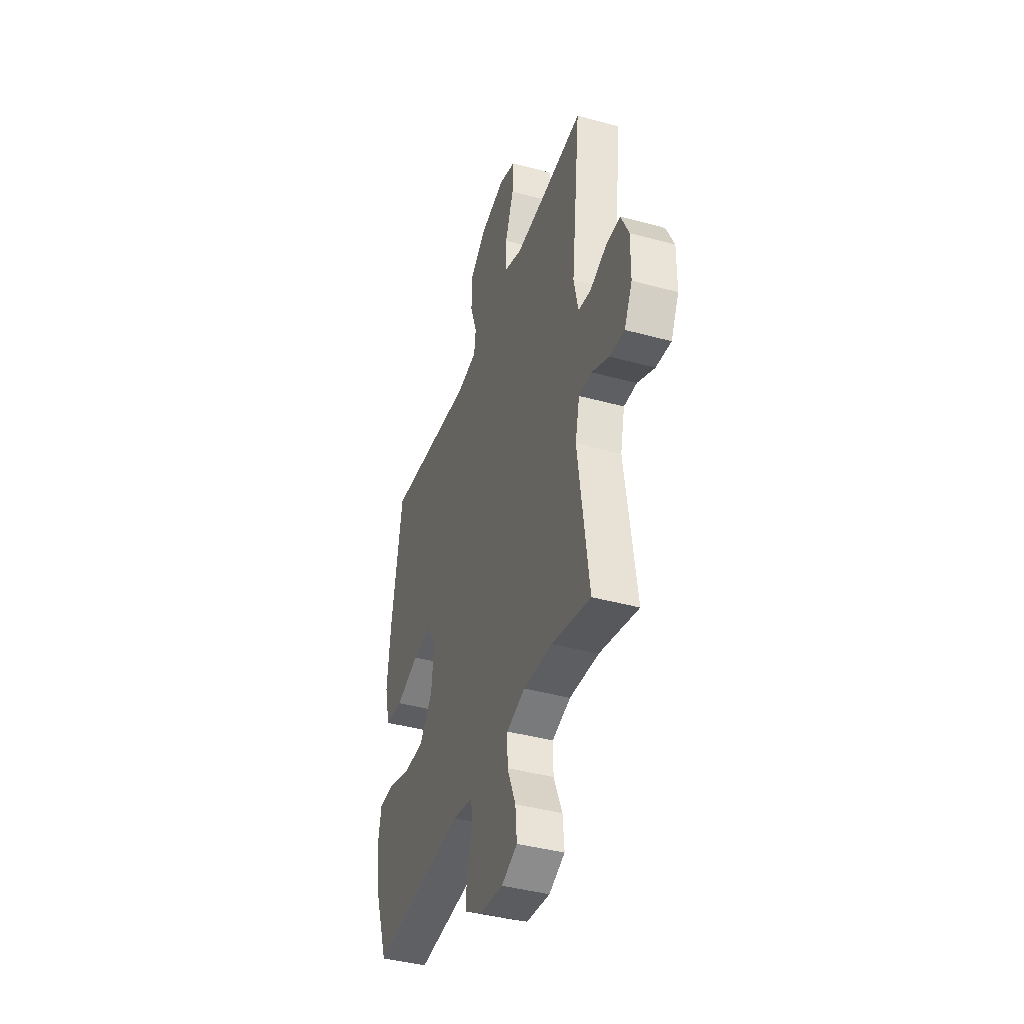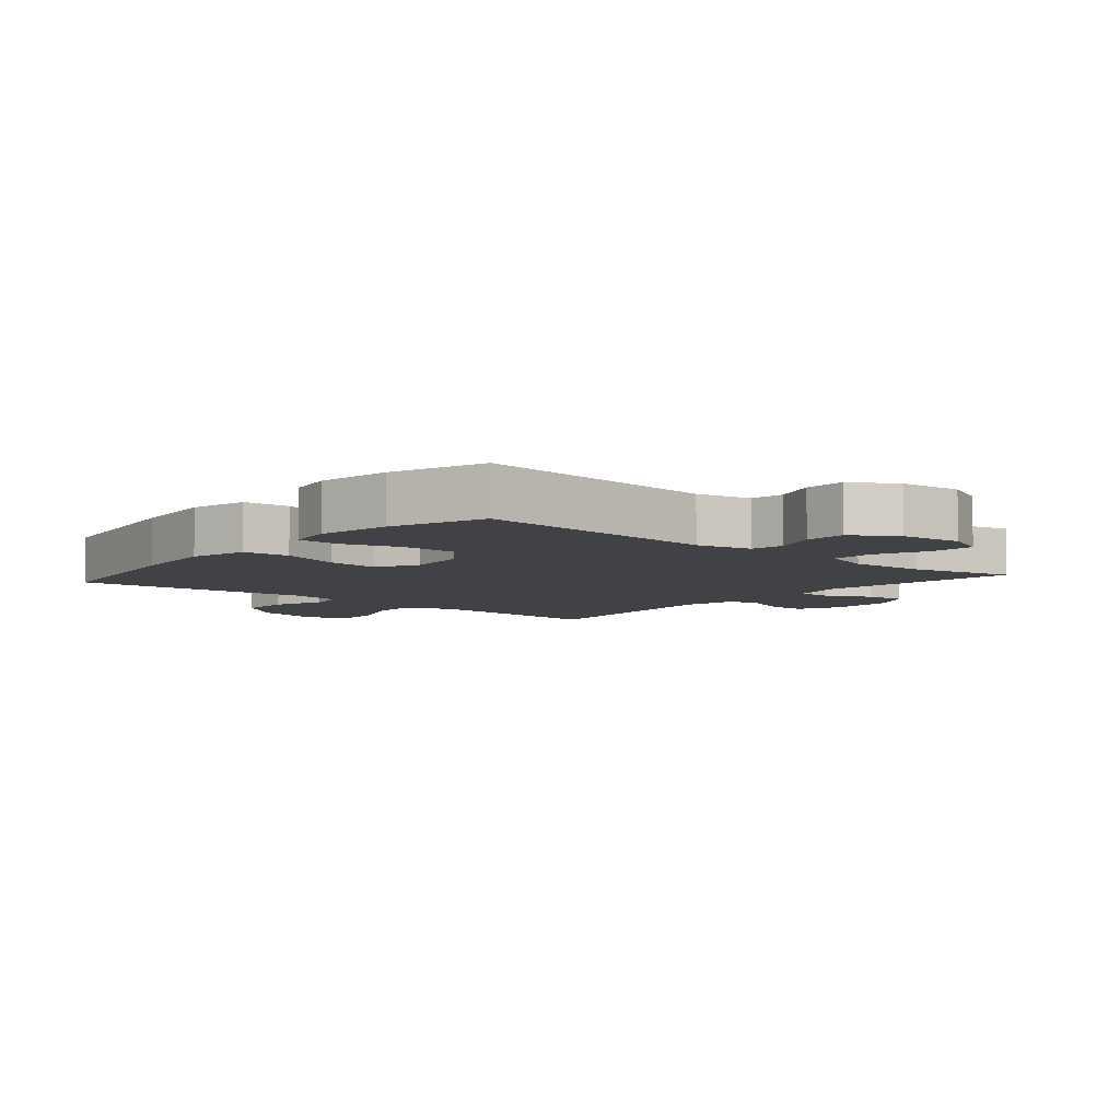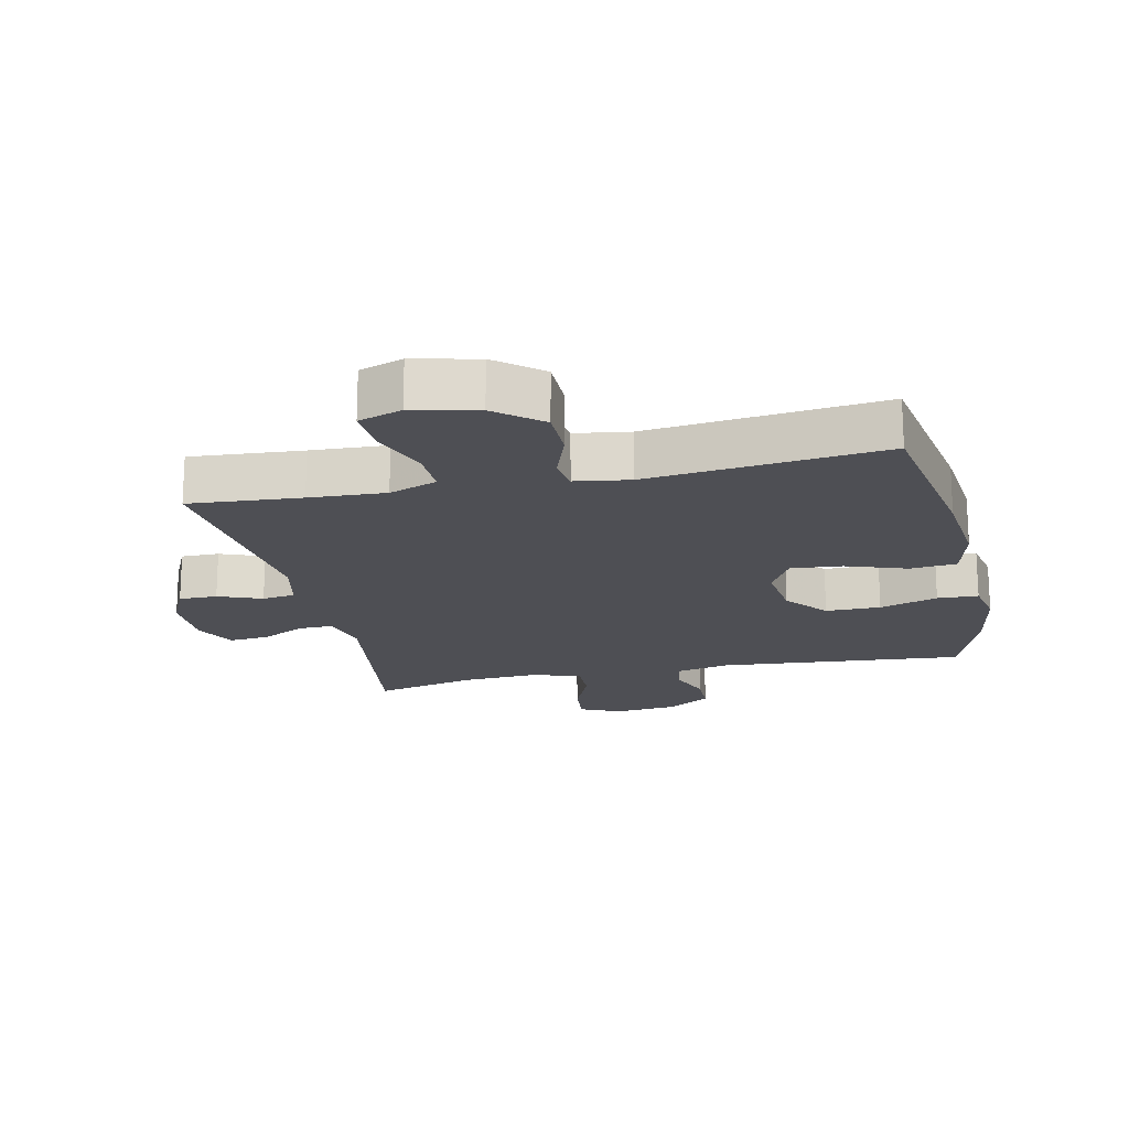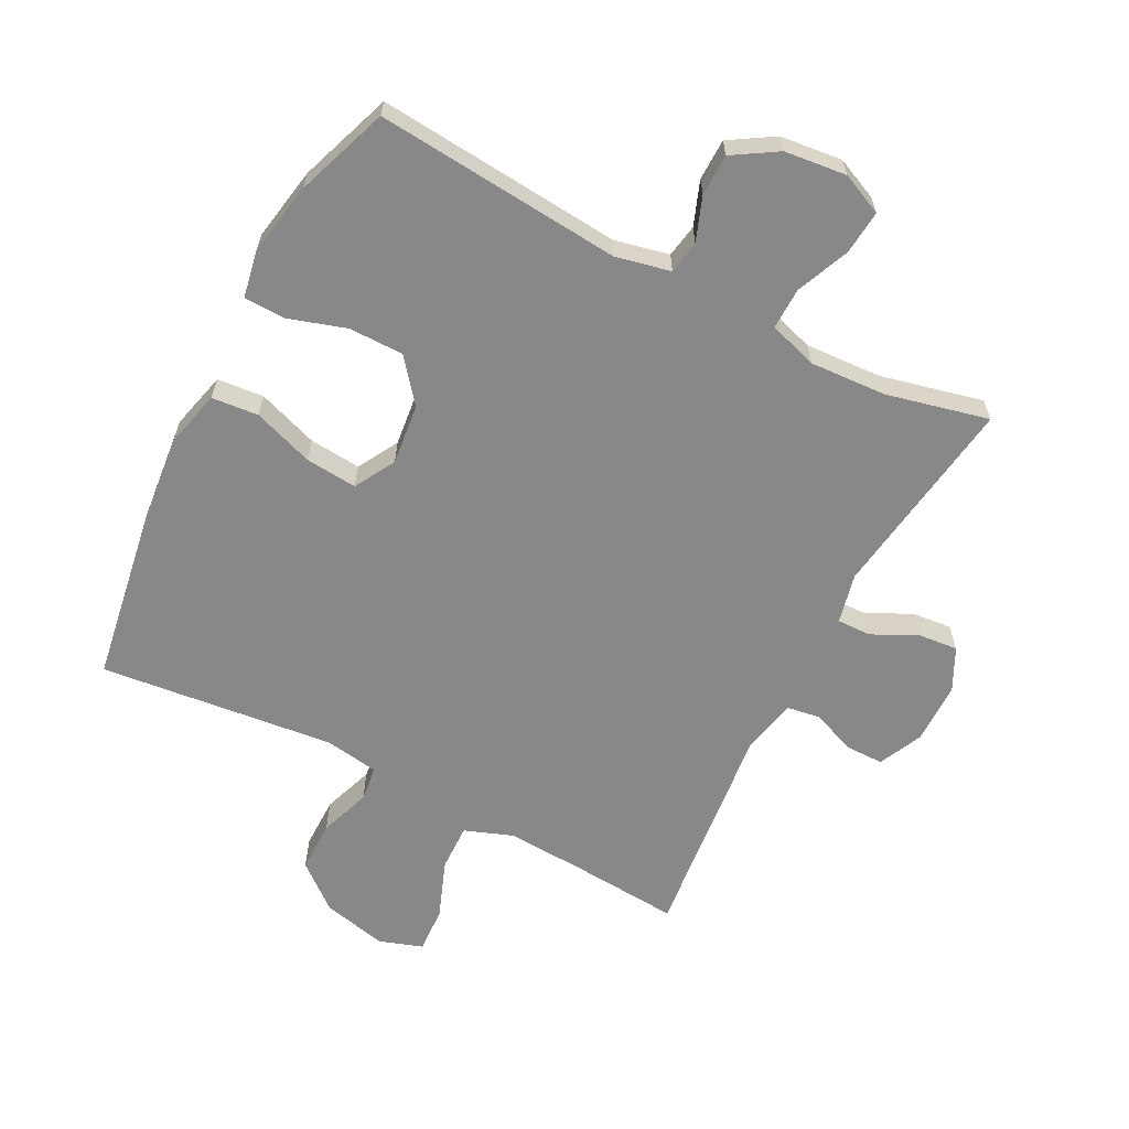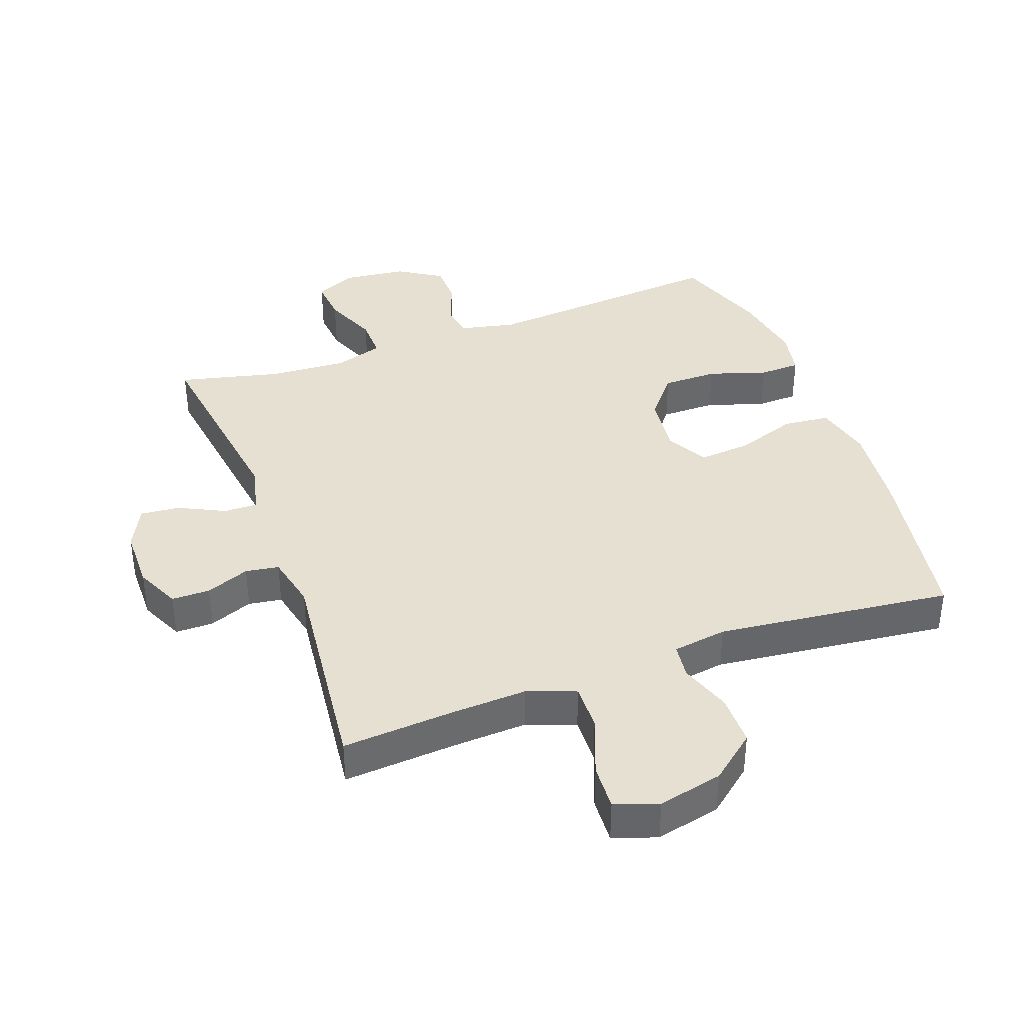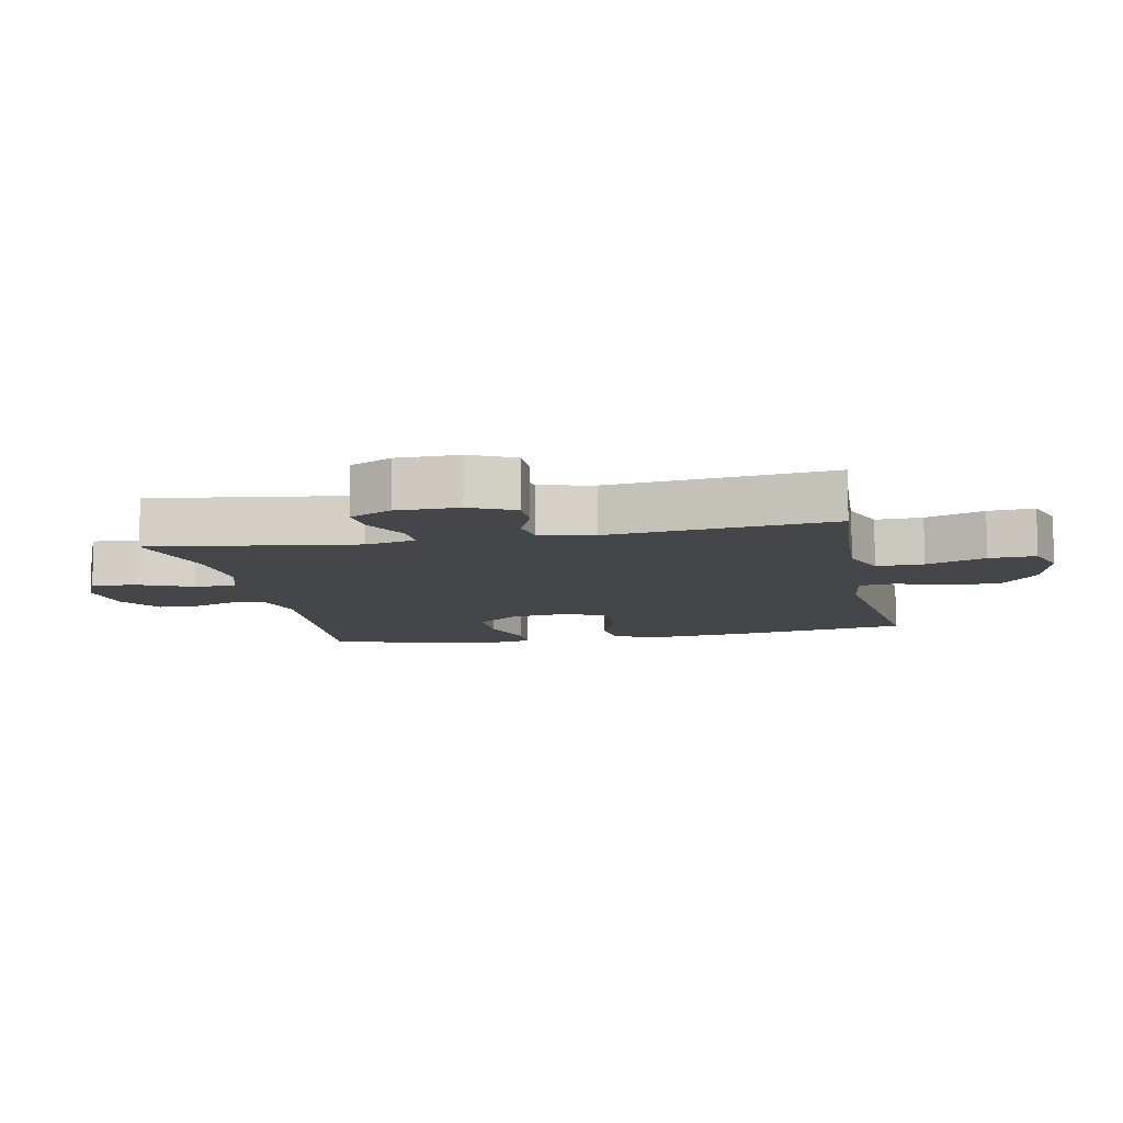
<metadata>
{"format":"obj","ext":"obj","renderer":"f3d","projection":"perspective","resolution":1024,"background":"white","views":[{"elev":-40.9,"azim":-108.5,"up":"+Z"},{"elev":-6.5,"azim":139.4,"up":"+Y"},{"elev":-18.4,"azim":12.4,"up":"+Y"},{"elev":-62.8,"azim":152.5,"up":"+Y"},{"elev":38.5,"azim":-20.0,"up":"+Y"},{"elev":-9.7,"azim":-78.7,"up":"+Y"}]}
</metadata>
<code>
v -0.5 0.07 -0.5
v -0.455 0.07 -0.181
v -0.473 0.07 -0.103
v -0.526 0.07 -0.104
v -0.597 0.07 -0.139
v -0.659 0.07 -0.145
v -0.692 0.07 -0.079
v -0.693 0.07 0.018
v -0.661 0.07 0.087
v -0.601 0.07 0.087
v -0.533 0.07 0.06
v -0.481 0.07 0.068
v -0.462 0.07 0.153
v -0.5 0.07 0.5
v -0.325 0.07 0.487
v -0.206 0.07 0.481
v -0.131 0.07 0.509
v -0.133 0.07 0.582
v -0.168 0.07 0.674
v -0.172 0.07 0.746
v -0.104 0.07 0.769
v -0.003 0.07 0.746
v 0.068 0.07 0.688
v 0.068 0.07 0.607
v 0.04 0.07 0.527
v 0.047 0.07 0.472
v 0.132 0.07 0.459
v 0.5 0.07 0.5
v 0.545 0.07 0.228
v 0.559 0.07 0.091
v 0.537 0.07 0.001
v 0.464 0.07 -0.006
v 0.369 0.07 0.027
v 0.288 0.07 0.034
v 0.252 0.07 -0.03
v 0.263 0.07 -0.125
v 0.317 0.07 -0.192
v 0.403 0.07 -0.192
v 0.494 0.07 -0.163
v 0.558 0.07 -0.165
v 0.572 0.07 -0.238
v 0.552 0.07 -0.353
v 0.5 0.07 -0.5
v 0.115 0.07 -0.467
v 0.029 0.07 -0.486
v 0.02 0.07 -0.538
v 0.046 0.07 -0.607
v 0.045 0.07 -0.672
v -0.024 0.07 -0.715
v -0.121 0.07 -0.726
v -0.186 0.07 -0.697
v -0.18 0.07 -0.628
v -0.145 0.07 -0.544
v -0.144 0.07 -0.479
v -0.22 0.07 -0.455
v -0.34 0.07 -0.462
v -0.5 0 -0.5
v -0.455 0 -0.181
v -0.473 0 -0.103
v -0.526 0 -0.104
v -0.597 0 -0.139
v -0.659 0 -0.145
v -0.692 0 -0.079
v -0.693 0 0.018
v -0.661 0 0.087
v -0.601 0 0.087
v -0.533 0 0.06
v -0.481 0 0.068
v -0.462 0 0.153
v -0.5 0 0.5
v -0.325 0 0.487
v -0.206 0 0.481
v -0.131 0 0.509
v -0.133 0 0.582
v -0.168 0 0.674
v -0.172 0 0.746
v -0.104 0 0.769
v -0.003 0 0.746
v 0.068 0 0.688
v 0.068 0 0.607
v 0.04 0 0.527
v 0.047 0 0.472
v 0.132 0 0.459
v 0.5 0 0.5
v 0.545 0 0.228
v 0.559 0 0.091
v 0.537 0 0.001
v 0.464 0 -0.006
v 0.369 0 0.027
v 0.288 0 0.034
v 0.252 0 -0.03
v 0.263 0 -0.125
v 0.317 0 -0.192
v 0.403 0 -0.192
v 0.494 0 -0.163
v 0.558 0 -0.165
v 0.572 0 -0.238
v 0.552 0 -0.353
v 0.5 0 -0.5
v 0.115 0 -0.467
v 0.029 0 -0.486
v 0.02 0 -0.538
v 0.046 0 -0.607
v 0.045 0 -0.672
v -0.024 0 -0.715
v -0.121 0 -0.726
v -0.186 0 -0.697
v -0.18 0 -0.628
v -0.145 0 -0.544
v -0.144 0 -0.479
v -0.22 0 -0.455
v -0.34 0 -0.462
f 51 52 53
f 50 51 53
f 49 50 53
f 48 49 53
f 47 48 53
f 46 47 53
f 45 46 53 54
f 44 45 54 55
f 42 43 44
f 41 42 44
f 40 41 44
f 39 40 44
f 38 39 44
f 37 38 44 55
f 31 32 33
f 30 31 33
f 29 30 33
f 28 29 33
f 27 28 33
f 26 27 33 34
f 23 24 25
f 22 23 25
f 21 22 25
f 20 21 25
f 19 20 25
f 18 19 25
f 17 18 25 26
f 26 34 35
f 17 26 35
f 16 17 35
f 13 14 15
f 16 35 36
f 15 16 36
f 13 15 36
f 12 13 36
f 9 10 11
f 8 9 11
f 7 8 11
f 6 7 11
f 5 6 11
f 4 5 11
f 56 1 2
f 56 2 3
f 55 56 3
f 37 55 3
f 36 37 3
f 12 36 3
f 3 4 11 12
f 109 108 107
f 109 107 106
f 109 106 105
f 109 105 104
f 109 104 103
f 109 103 102
f 110 109 102 101
f 111 110 101 100
f 100 99 98
f 100 98 97
f 100 97 96
f 100 96 95
f 100 95 94
f 111 100 94 93
f 89 88 87
f 89 87 86
f 89 86 85
f 89 85 84
f 89 84 83
f 90 89 83 82
f 81 80 79
f 81 79 78
f 81 78 77
f 81 77 76
f 81 76 75
f 81 75 74
f 82 81 74 73
f 91 90 82
f 91 82 73
f 91 73 72
f 71 70 69
f 92 91 72
f 92 72 71
f 92 71 69
f 92 69 68
f 67 66 65
f 67 65 64
f 67 64 63
f 67 63 62
f 67 62 61
f 67 61 60
f 58 57 112
f 59 58 112
f 59 112 111
f 59 111 93
f 59 93 92
f 59 92 68
f 68 67 60 59
f 1 57 58 2
f 2 58 59 3
f 3 59 60 4
f 4 60 61 5
f 5 61 62 6
f 6 62 63 7
f 7 63 64 8
f 8 64 65 9
f 9 65 66 10
f 10 66 67 11
f 11 67 68 12
f 12 68 69 13
f 13 69 70 14
f 14 70 71 15
f 15 71 72 16
f 16 72 73 17
f 17 73 74 18
f 18 74 75 19
f 19 75 76 20
f 20 76 77 21
f 21 77 78 22
f 22 78 79 23
f 23 79 80 24
f 24 80 81 25
f 25 81 82 26
f 26 82 83 27
f 27 83 84 28
f 28 84 85 29
f 29 85 86 30
f 30 86 87 31
f 31 87 88 32
f 32 88 89 33
f 33 89 90 34
f 34 90 91 35
f 35 91 92 36
f 36 92 93 37
f 37 93 94 38
f 38 94 95 39
f 39 95 96 40
f 40 96 97 41
f 41 97 98 42
f 42 98 99 43
f 43 99 100 44
f 44 100 101 45
f 45 101 102 46
f 46 102 103 47
f 47 103 104 48
f 48 104 105 49
f 49 105 106 50
f 50 106 107 51
f 51 107 108 52
f 52 108 109 53
f 53 109 110 54
f 54 110 111 55
f 55 111 112 56
f 56 112 57 1

</code>
